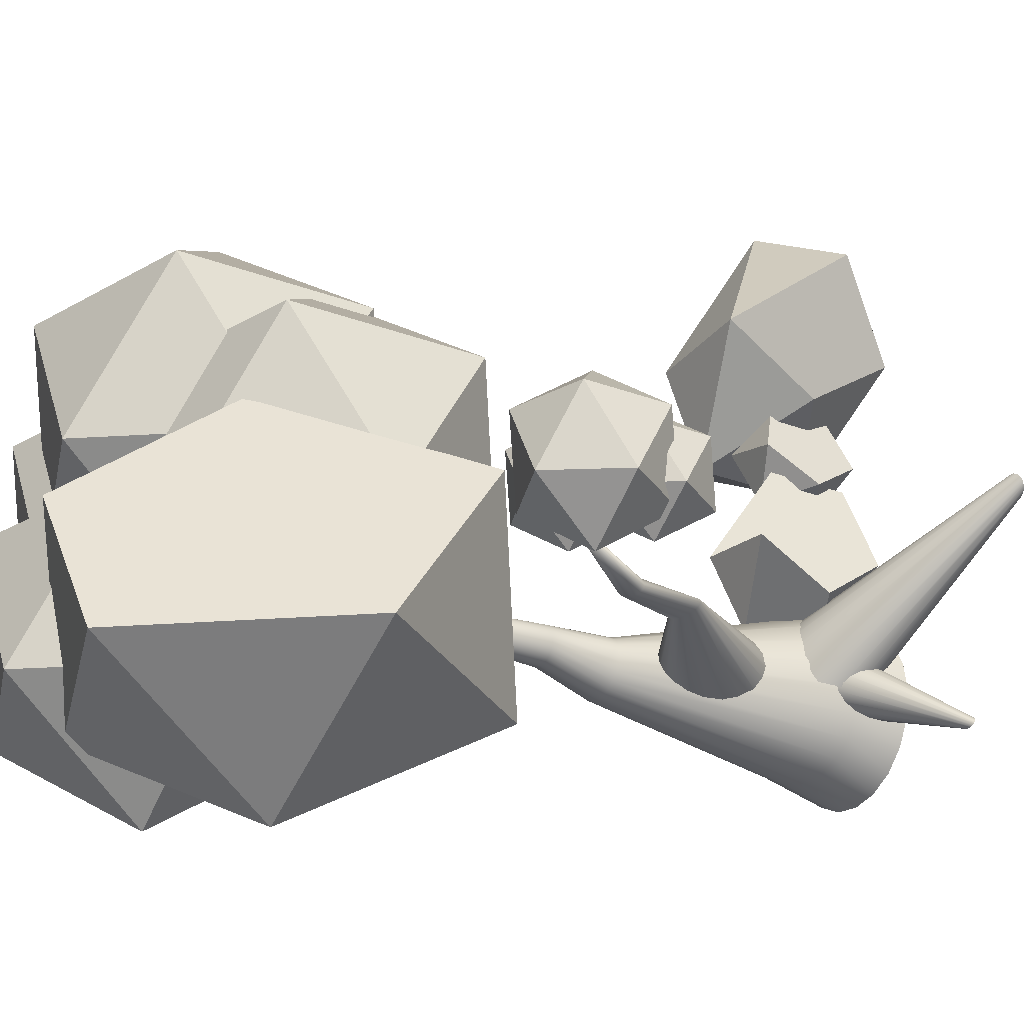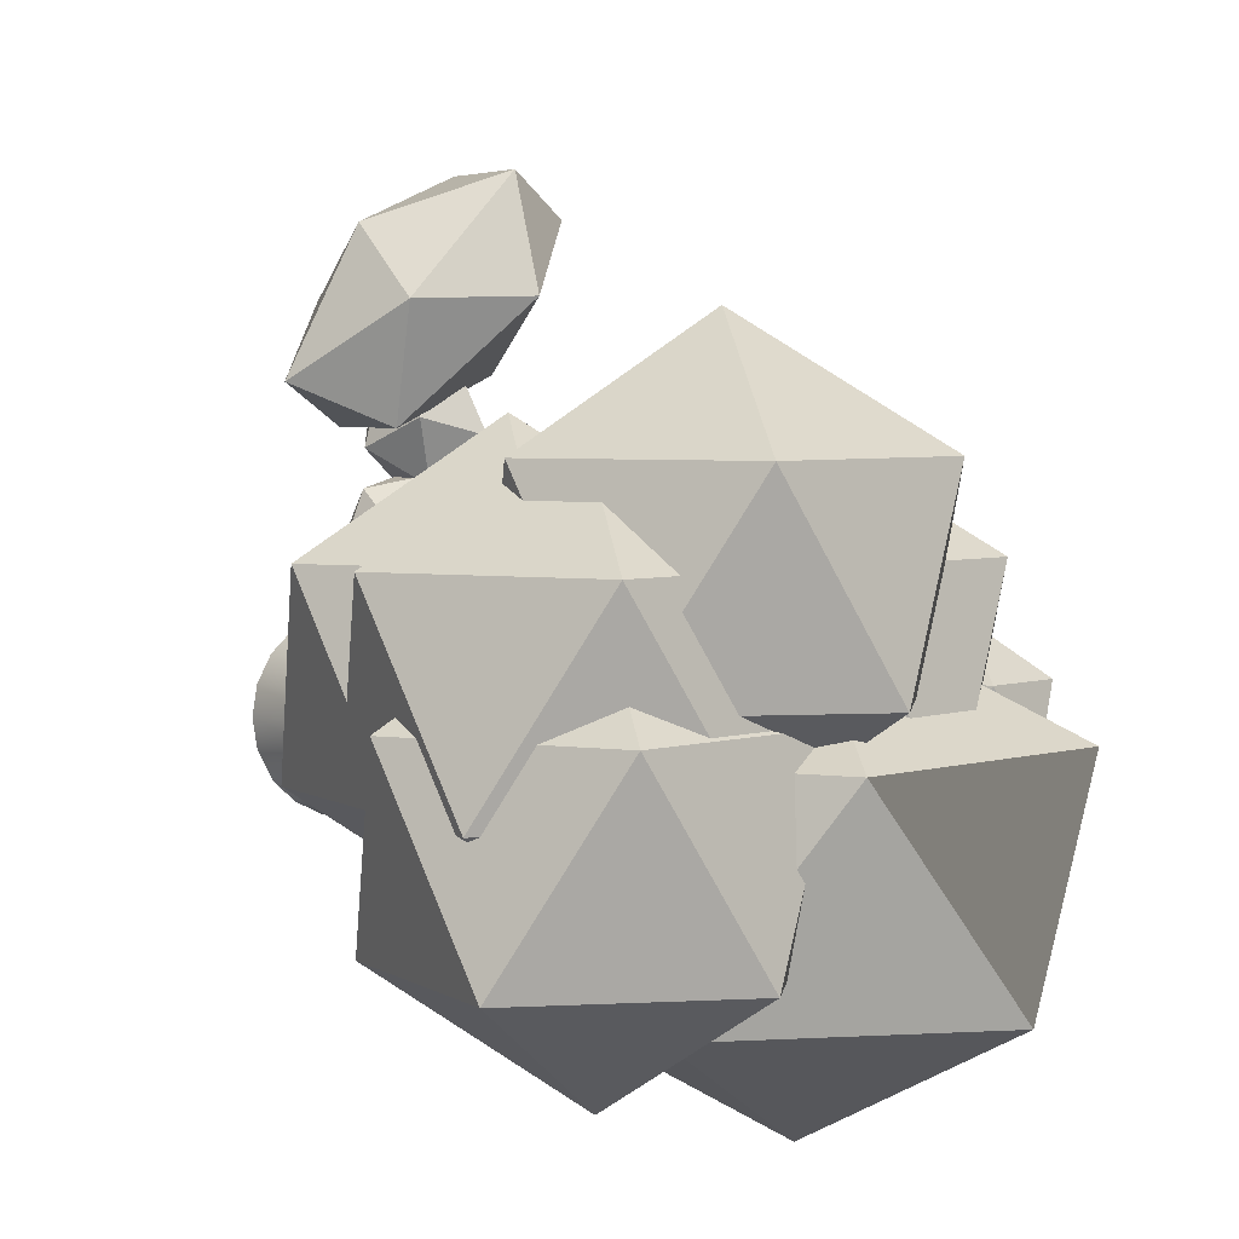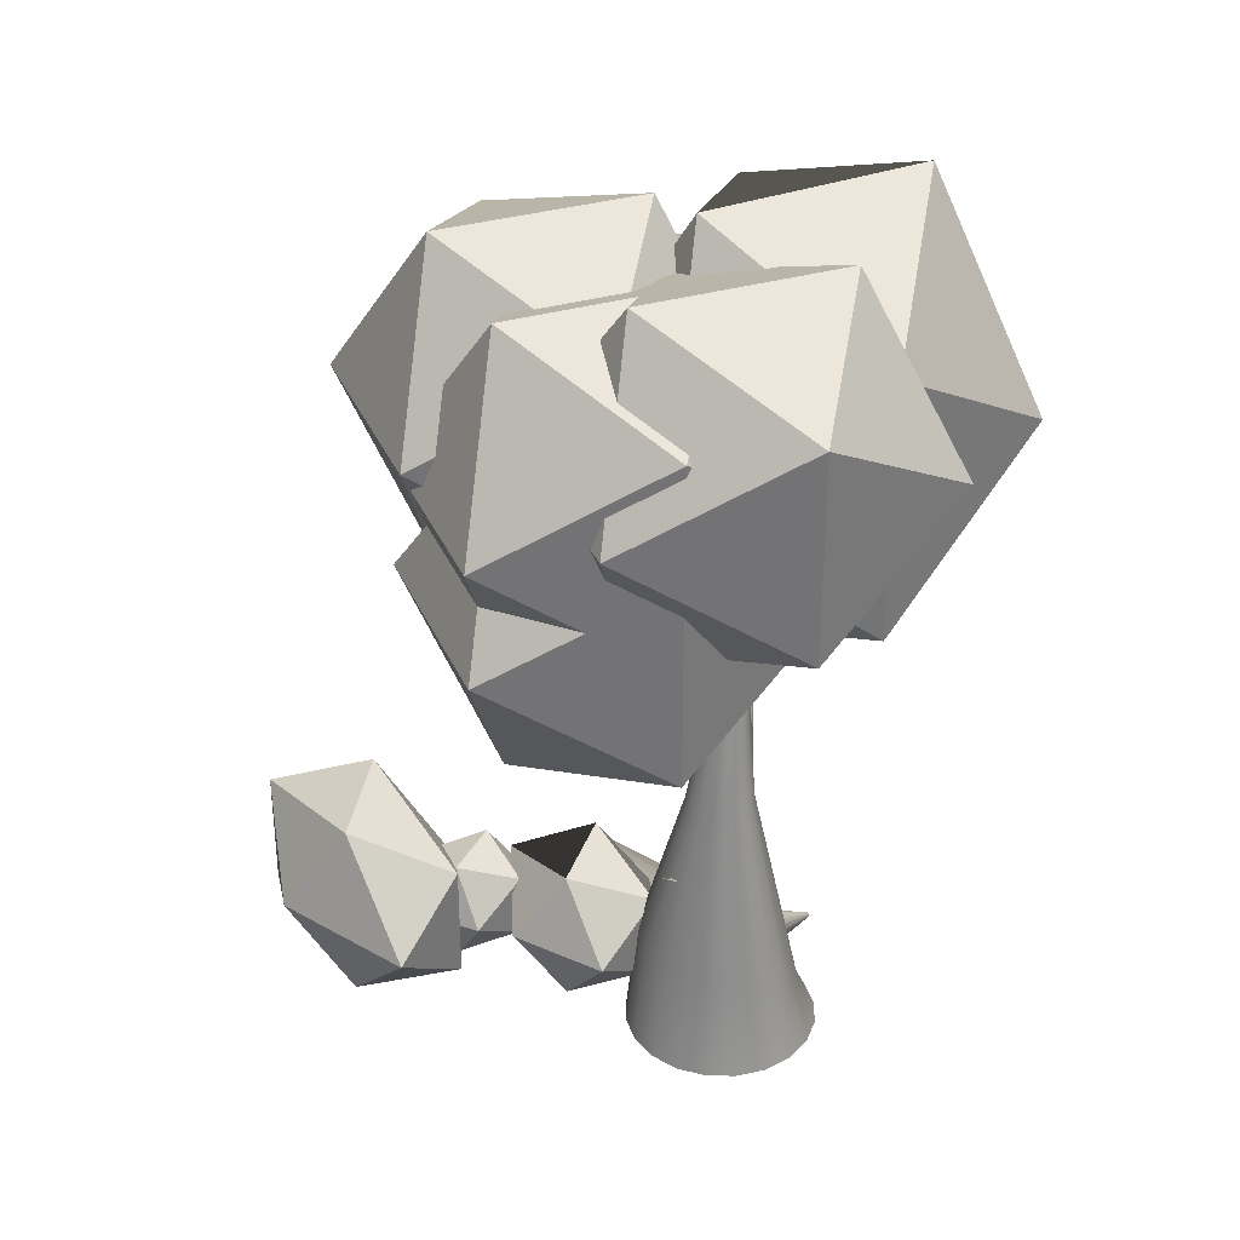
<metadata>
{"format":"obj","ext":"obj","renderer":"f3d","projection":"perspective","resolution":1024,"background":"white","views":[{"elev":-26.9,"azim":-120.3,"up":"+Z"},{"elev":4.2,"azim":151.7,"up":"+Z"},{"elev":34.1,"azim":100.4,"up":"+Y"}]}
</metadata>
<code>
g default
v -0.02717 7.118 -2.053
v 0.6322 7.644 -1.501
v -0.279 7.969 -1.501
v -0.8421 7.118 -1.501
v -0.279 6.268 -1.501
v 0.6322 6.593 -1.501
v 0.7878 7.118 -0.6062
v 0.2247 7.969 -0.6062
v -0.6865 7.644 -0.6062
v -0.6865 6.593 -0.6062
v 0.2247 6.268 -0.6062
v -0.02717 7.118 -0.05337
g pPlatonic8 group1
f 1 3 2
f 1 4 3
f 1 5 4
f 1 6 5
f 1 2 6
f 2 3 8
f 3 4 9
f 4 5 10
f 5 6 11
f 6 2 7
f 2 8 7
f 3 9 8
f 4 10 9
f 5 11 10
f 6 7 11
f 7 8 12
f 8 9 12
f 9 10 12
f 10 11 12
f 11 7 12
g default
v 0.8124 7.958 -2.053
v 1.472 8.484 -1.501
v 0.5606 8.809 -1.501
v -0.002535 7.958 -1.501
v 0.5606 7.108 -1.501
v 1.472 7.433 -1.501
v 1.627 7.958 -0.6062
v 1.064 8.809 -0.6062
v 0.1531 8.484 -0.6062
v 0.1531 7.433 -0.6062
v 1.064 7.108 -0.6062
v 0.8124 7.958 -0.05337
g group1 pPlatonic7
f 13 15 14
f 13 16 15
f 13 17 16
f 13 18 17
f 13 14 18
f 14 15 20
f 15 16 21
f 16 17 22
f 17 18 23
f 18 14 19
f 14 20 19
f 15 21 20
f 16 22 21
f 17 23 22
f 18 19 23
f 19 20 24
f 20 21 24
f 21 22 24
f 22 23 24
f 23 19 24
g default
v -0.02717 8.058 -2.433
v 0.851 8.755 -1.671
v -0.3626 9.185 -1.671
v -1.113 8.058 -1.671
v -0.3626 6.93 -1.671
v 0.851 7.361 -1.671
v 1.058 8.058 -0.4362
v 0.3083 9.185 -0.4362
v -0.9053 8.755 -0.4362
v -0.9053 7.361 -0.4362
v 0.3083 6.93 -0.4362
v -0.02717 8.058 0.3268
g group1 pPlatonic9
f 25 27 26
f 25 28 27
f 25 29 28
f 25 30 29
f 25 26 30
f 26 27 32
f 27 28 33
f 28 29 34
f 29 30 35
f 30 26 31
f 26 32 31
f 27 33 32
f 28 34 33
f 29 35 34
f 30 31 35
f 31 32 36
f 32 33 36
f 33 34 36
f 34 35 36
f 35 31 36
g default
v 4.102 10.21 -3
v 6.273 11.79 -1.342
v 3.273 12.76 -1.342
v 1.419 10.21 -1.342
v 3.273 7.658 -1.342
v 6.273 8.633 -1.342
v 6.785 10.21 1.342
v 4.931 12.76 1.342
v 1.931 11.79 1.342
v 1.931 8.633 1.342
v 4.931 7.658 1.342
v 4.102 10.21 3
g pPlatonic6 group2
f 37 39 38
f 37 40 39
f 37 41 40
f 37 42 41
f 37 38 42
f 38 39 44
f 39 40 45
f 40 41 46
f 41 42 47
f 42 38 43
f 38 44 43
f 39 45 44
f 40 46 45
f 41 47 46
f 42 43 47
f 43 44 48
f 44 45 48
f 45 46 48
f 46 47 48
f 47 43 48
g default
v 7.059 9.216 -3
v 9.23 10.79 -1.342
v 6.23 11.77 -1.342
v 4.376 9.216 -1.342
v 6.23 6.664 -1.342
v 9.23 7.639 -1.342
v 9.742 9.216 1.342
v 7.888 11.77 1.342
v 4.888 10.79 1.342
v 4.888 7.639 1.342
v 7.888 6.664 1.342
v 7.059 9.216 3
g group2 pPlatonic5
f 49 51 50
f 49 52 51
f 49 53 52
f 49 54 53
f 49 50 54
f 50 51 56
f 51 52 57
f 52 53 58
f 53 54 59
f 54 50 55
f 50 56 55
f 51 57 56
f 52 58 57
f 53 59 58
f 54 55 59
f 55 56 60
f 56 57 60
f 57 58 60
f 58 59 60
f 59 55 60
g default
v 5.47 11.33 -1.803
v 7.64 12.91 -0.1446
v 4.64 13.88 -0.1446
v 2.786 11.33 -0.1446
v 4.64 8.778 -0.1446
v 7.64 9.753 -0.1446
v 8.153 11.33 2.539
v 6.299 13.88 2.539
v 3.299 12.91 2.539
v 3.299 9.753 2.539
v 6.299 8.778 2.539
v 5.47 11.33 4.197
g group2 pPlatonic4
f 61 63 62
f 61 64 63
f 61 65 64
f 61 66 65
f 61 62 66
f 62 63 68
f 63 64 69
f 64 65 70
f 65 66 71
f 66 62 67
f 62 68 67
f 63 69 68
f 64 70 69
f 65 71 70
f 66 67 71
f 67 68 72
f 68 69 72
f 69 70 72
f 70 71 72
f 71 67 72
g default
v 7.059 11.33 -4.712
v 9.23 12.91 -3.054
v 6.23 13.88 -3.054
v 4.376 11.33 -3.054
v 6.23 8.778 -3.054
v 9.23 9.753 -3.054
v 9.742 11.33 -0.3707
v 7.888 13.88 -0.3707
v 4.888 12.91 -0.3707
v 4.888 9.753 -0.3707
v 7.888 8.778 -0.3707
v 7.059 11.33 1.288
g group2 pPlatonic3
f 73 75 74
f 73 76 75
f 73 77 76
f 73 78 77
f 73 74 78
f 74 75 80
f 75 76 81
f 76 77 82
f 77 78 83
f 78 74 79
f 74 80 79
f 75 81 80
f 76 82 81
f 77 83 82
f 78 79 83
f 79 80 84
f 80 81 84
f 81 82 84
f 82 83 84
f 83 79 84
g default
v 7.059 10.95 -3
v 9.23 12.52 -1.342
v 6.23 13.5 -1.342
v 4.376 10.95 -1.342
v 6.23 8.395 -1.342
v 9.23 9.37 -1.342
v 9.742 10.95 1.342
v 7.888 13.5 1.342
v 4.888 12.52 1.342
v 4.888 9.37 1.342
v 7.888 8.395 1.342
v 7.059 10.95 3
g group2 pPlatonic1
f 85 87 86
f 85 88 87
f 85 89 88
f 85 90 89
f 85 86 90
f 86 87 92
f 87 88 93
f 88 89 94
f 89 90 95
f 90 86 91
f 86 92 91
f 87 93 92
f 88 94 93
f 89 95 94
f 90 91 95
f 91 92 96
f 92 93 96
f 93 94 96
f 94 95 96
f 95 91 96
g default
v 4.102 10.69 -5.47
v 6.937 12.68 -3.686
v 3.019 13.91 -3.686
v 0.5978 10.69 -3.686
v 3.019 7.468 -3.686
v 6.937 8.697 -3.686
v 7.606 10.69 -0.799
v 5.185 13.91 -0.799
v 1.267 12.68 -0.799
v 1.267 8.697 -0.799
v 5.185 7.468 -0.799
v 4.102 10.69 0.9853
g group2 pPlatonic2
f 97 99 98
f 97 100 99
f 97 101 100
f 97 102 101
f 97 98 102
f 98 99 104
f 105 104 99 100 106 108
f 100 101 106
f 101 102 107
f 102 98 103
f 98 104 103
f 101 107 106
f 102 103 107
f 103 104 108
f 104 105 108
f 106 107 108
f 107 103 108
g default
v 3.525 1.571 3.427
v 5.42 2.535 2.713
v 3.567 3.131 4.496
v 2.421 1.571 5.598
v 3.567 0.012 4.496
v 5.42 0.6076 2.713
v 6.633 1.571 3.341
v 5.488 3.131 4.443
v 3.635 2.535 6.225
v 3.635 0.6076 6.225
v 5.488 0.012 4.443
v 5.53 1.571 5.512
g pPlatonic12 group4
f 109 111 110
f 112 111 109 113 118
f 109 114 113
f 109 110 114
f 110 111 116
f 117 111 112 118
f 113 114 119
f 114 110 115
f 110 116 115
f 111 117 116
f 113 119 118
f 114 115 119
f 115 116 120
f 116 117 120
f 117 118 120
f 118 119 120
f 119 115 120
g default
v 3.737 1.395 2.008
v 4.642 1.921 1.905
v 3.921 2.246 2.598
v 3.921 0.5443 2.598
v 4.642 0.8692 1.905
v 5.385 1.395 2.431
v 4.939 2.246 2.86
v 4.219 1.921 3.553
v 4.219 0.8692 3.553
v 4.939 0.5443 2.86
v 5.123 1.395 3.45
g group4 pPlatonic10
f 121 123 122
f 128 123 121 124 129
f 121 125 124
f 121 122 125
f 122 123 127
f 124 125 130
f 125 122 126
f 122 127 126
f 123 128 127
f 124 130 129
f 125 126 130
f 126 127 131
f 127 128 131
f 128 129 131
f 129 130 131
f 130 126 131
g default
v 3.634 1.395 0.03262
v 4.978 2.104 -0.2799
v 3.797 2.543 0.8555
v 3.797 0.2469 0.8556
v 4.978 0.6854 -0.2799
v 5.972 1.395 0.3499
v 5.242 2.543 1.052
v 4.062 2.104 2.187
v 4.062 0.6854 2.187
v 5.242 0.2469 1.052
v 5.406 1.395 1.875
g group4 pPlatonic11
f 132 134 133 136
f 134 132 135 140 139 138
f 132 136 135
f 133 134 138
f 135 136 141
f 136 133 137
f 133 138 137
f 135 141 140
f 136 137 141
f 137 138 142
f 138 139 142
f 139 140 142
f 140 141 142
f 141 137 142
g default
v 3.932 1.243 -1.118
v 3.923 1.214 -1.3
v 3.939 1.131 -1.468
v 3.978 1.005 -1.607
v 4.036 0.8461 -1.702
v 4.108 0.6711 -1.745
v 4.186 0.4969 -1.731
v 4.264 0.3403 -1.661
v 4.333 0.2169 -1.543
v 4.387 0.1386 -1.387
v 4.42 0.1132 -1.21
v 4.429 0.1431 -1.028
v 4.413 0.2253 -0.8598
v 4.374 0.352 -0.7211
v 4.316 0.5105 -0.6258
v 4.244 0.6855 -0.5832
v 4.165 0.8598 -0.5974
v 4.088 1.016 -0.6671
v 4.019 1.14 -0.7854
v 3.965 1.218 -0.9408
v 2.205 -0.1184 -2.373
v 2.22 -0.106 -2.398
v 2.242 -0.09455 -2.419
v 2.271 -0.08519 -2.433
v 2.304 -0.079 -2.44
v 2.338 -0.07691 -2.437
v 2.37 -0.07948 -2.425
v 2.394 -0.08668 -2.403
v 2.408 -0.0978 -2.376
v 2.41 -0.1115 -2.345
v 2.4 -0.126 -2.315
v 2.38 -0.1396 -2.289
v 2.352 -0.1508 -2.27
v 2.32 -0.1586 -2.26
v 2.288 -0.1625 -2.258
v 2.258 -0.1624 -2.265
v 2.232 -0.1586 -2.278
v 2.213 -0.1517 -2.298
v 2.202 -0.1422 -2.321
v 2.199 -0.1308 -2.347
g pCone3 group5
f 143 162 161 160 159 158 157 156 155 154 153 152 151 150 149 148 147 146 145 144
f 143 144 164 163
f 144 145 165 164
f 145 146 166 165
f 146 147 167 166
f 147 148 168 167
f 148 149 169 168
f 149 150 170 169
f 150 151 171 170
f 151 152 172 171
f 152 153 173 172
f 153 154 174 173
f 154 155 175 174
f 155 156 176 175
f 156 157 177 176
f 157 158 178 177
f 158 159 179 178
f 159 160 180 179
f 160 161 181 180
f 161 162 182 181
f 162 143 163 182
f 182 163 164 165 166 167 168 169 170 171 172 173 174 175 176 177 178 179 180 181
g default
v 4.114 1.629 -1.293
v 3.949 1.395 -1.392
v 3.847 1.129 -1.439
v 3.818 0.8562 -1.429
v 3.866 0.6042 -1.364
v 3.985 0.3975 -1.249
v 4.163 0.2562 -1.096
v 4.384 0.1943 -0.9203
v 4.625 0.2176 -0.7384
v 4.864 0.3241 -0.5684
v 5.076 0.5032 -0.4269
v 5.241 0.7374 -0.3279
v 5.343 1.004 -0.2809
v 5.372 1.276 -0.2907
v 5.325 1.528 -0.3561
v 5.206 1.735 -0.4709
v 5.028 1.876 -0.6238
v 4.807 1.938 -0.7998
v 4.565 1.915 -0.9817
v 4.327 1.808 -1.152
v 0.7552 -0.2147 1.209
v 0.7526 -0.2401 1.159
v 0.7657 -0.2645 1.104
v 0.7944 -0.2858 1.051
v 0.8371 -0.3016 1.003
v 0.8905 -0.3096 0.968
v 0.9493 -0.3085 0.9493
v 1.007 -0.2978 0.9506
v 1.056 -0.2784 0.9725
v 1.09 -0.2527 1.013
v 1.105 -0.224 1.066
v 1.1 -0.1957 1.125
v 1.078 -0.1711 1.183
v 1.041 -0.1525 1.234
v 0.9937 -0.1411 1.274
v 0.9421 -0.1376 1.299
v 0.8904 -0.1417 1.31
v 0.8426 -0.1526 1.304
v 0.8023 -0.1693 1.285
v 0.7723 -0.1905 1.252
g group5 pCone4
f 183 202 201 200 199 198 197 196 195 194 193 192 191 190 189 188 187 186 185 184
f 183 184 204 203
f 184 185 205 204
f 185 186 206 205
f 186 187 207 206
f 187 188 208 207
f 188 189 209 208
f 189 190 210 209
f 190 191 211 210
f 191 192 212 211
f 192 193 213 212
f 193 194 214 213
f 194 195 215 214
f 195 196 216 215
f 196 197 217 216
f 197 198 218 217
f 198 199 219 218
f 199 200 220 219
f 200 201 221 220
f 201 202 222 221
f 202 183 203 222
f 222 203 204 205 206 207 208 209 210 211 212 213 214 215 216 217 218 219 220 221
g default
v 6.454 0.04708 -1.824
v 6.241 0.04708 -2.242
v 5.909 0.04708 -2.574
v 5.491 0.04708 -2.787
v 5.027 0.04708 -2.86
v 4.564 0.04708 -2.787
v 4.146 0.04708 -2.574
v 3.814 0.04708 -2.242
v 3.601 0.04708 -1.824
v 3.527 0.04708 -1.36
v 3.601 0.04708 -0.8969
v 3.814 0.04708 -0.4787
v 4.146 0.04708 -0.1469
v 4.564 0.04708 0.0662
v 5.027 0.04708 0.1396
v 5.491 0.04708 0.0662
v 5.909 0.04708 -0.1469
v 6.241 0.04708 -0.4787
v 6.454 0.04708 -0.8969
v 6.527 0.04708 -1.36
v 5.027 12.33 -1.36
v 5.35 5.855 -1.463
v 5.302 5.859 -1.557
v 5.227 5.862 -1.631
v 5.133 5.865 -1.679
v 5.029 5.867 -1.695
v 4.925 5.868 -1.679
v 4.831 5.869 -1.631
v 4.756 5.868 -1.556
v 4.708 5.866 -1.463
v 4.691 5.863 -1.358
v 4.707 5.86 -1.254
v 4.755 5.857 -1.16
v 4.829 5.853 -1.084
v 4.924 5.85 -1.036
v 5.029 5.848 -1.019
v 5.134 5.847 -1.035
v 5.228 5.847 -1.084
v 5.303 5.847 -1.159
v 5.351 5.849 -1.254
v 5.367 5.852 -1.358
v 6.194 1.486 -1.699
v 6.059 1.354 -2.036
v 5.834 1.215 -2.304
v 5.538 1.079 -2.481
v 5.196 0.9584 -2.554
v 4.836 0.8625 -2.517
v 4.488 0.7999 -2.37
v 4.182 0.7773 -2.123
v 3.949 0.7987 -1.792
v 3.814 0.8645 -1.404
v 3.798 0.9708 -0.9974
v 3.909 1.108 -0.6138
v 4.141 1.262 -0.2977
v 4.469 1.416 -0.08782
v 4.858 1.552 -0.01015
v 5.261 1.654 -0.07287
v 5.632 1.711 -0.2655
v 5.932 1.718 -0.5617
v 6.133 1.678 -0.9255
v 6.221 1.598 -1.317
v 5.879 4.586 -1.509
v 5.807 4.601 -1.646
v 5.7 4.612 -1.751
v 5.567 4.617 -1.817
v 5.422 4.617 -1.84
v 5.275 4.613 -1.818
v 5.139 4.603 -1.753
v 5.025 4.59 -1.651
v 4.943 4.573 -1.519
v 4.901 4.555 -1.367
v 4.905 4.536 -1.207
v 4.957 4.52 -1.055
v 5.056 4.506 -0.9263
v 5.194 4.498 -0.8375
v 5.357 4.497 -0.8012
v 5.526 4.502 -0.824
v 5.682 4.513 -0.9038
v 5.804 4.53 -1.03
v 5.881 4.549 -1.185
v 5.905 4.568 -1.35
g group5 pCone1 group3
f 223 242 241 240 239 238 237 236 235 234 233 232 231 230 229 228 227 226 225 224
f 223 224 265 264
f 224 225 266 265
f 225 226 267 266
f 226 227 268 267
f 227 228 269 268
f 228 229 270 269
f 229 230 271 270
f 230 231 272 271
f 231 232 273 272
f 232 233 274 273
f 233 234 275 274
f 234 235 276 275
f 235 236 277 276
f 236 237 278 277
f 237 238 279 278
f 238 239 280 279
f 239 240 281 280
f 240 241 282 281
f 241 242 283 282
f 242 223 264 283
f 244 245 243
f 245 246 243
f 246 247 243
f 247 248 243
f 248 249 243
f 249 250 243
f 250 251 243
f 251 252 243
f 252 253 243
f 253 254 243
f 254 255 243
f 255 256 243
f 256 257 243
f 257 258 243
f 258 259 243
f 259 260 243
f 260 261 243
f 261 262 243
f 262 263 243
f 263 244 243
f 264 265 285 284
f 265 266 286 285
f 266 267 287 286
f 267 268 288 287
f 268 269 289 288
f 269 270 290 289
f 270 271 291 290
f 271 272 292 291
f 272 273 293 292
f 273 274 294 293
f 274 275 295 294
f 275 276 296 295
f 276 277 297 296
f 277 278 298 297
f 278 279 299 298
f 279 280 300 299
f 280 281 301 300
f 281 282 302 301
f 282 283 303 302
f 283 264 284 303
f 284 285 245 244
f 285 286 246 245
f 286 287 247 246
f 287 288 248 247
f 288 289 249 248
f 289 290 250 249
f 290 291 251 250
f 291 292 252 251
f 292 293 253 252
f 293 294 254 253
f 294 295 255 254
f 295 296 256 255
f 296 297 257 256
f 297 298 258 257
f 298 299 259 258
f 299 300 260 259
f 300 301 261 260
f 301 302 262 261
f 302 303 263 262
f 303 284 244 263
g default
v 5.911 3.257 -1.288
v 5.82 3.166 -1.498
v 5.664 3.025 -1.673
v 5.459 2.848 -1.794
v 5.224 2.651 -1.85
v 4.984 2.454 -1.836
v 4.76 2.277 -1.752
v 4.576 2.137 -1.607
v 4.449 2.046 -1.415
v 4.392 2.015 -1.195
v 4.41 2.047 -0.9684
v 4.502 2.137 -0.7575
v 4.657 2.278 -0.5828
v 4.863 2.456 -0.4615
v 5.097 2.653 -0.4055
v 5.338 2.849 -0.4201
v 5.561 3.027 -0.5041
v 5.745 3.167 -0.6491
v 5.872 3.257 -0.841
v 5.929 3.288 -1.061
v 0.5405 8.274 -1.541
v 2.765 5.916 -1.391
v 2.735 5.905 -1.438
v 2.69 5.884 -1.477
v 2.635 5.857 -1.503
v 2.574 5.825 -1.515
v 2.515 5.793 -1.511
v 2.462 5.762 -1.493
v 2.42 5.736 -1.462
v 2.393 5.718 -1.421
v 2.383 5.707 -1.374
v 2.391 5.707 -1.325
v 2.417 5.717 -1.279
v 2.458 5.735 -1.24
v 2.512 5.762 -1.211
v 2.573 5.793 -1.196
v 2.635 5.827 -1.197
v 2.692 5.859 -1.215
v 2.737 5.887 -1.247
v 2.766 5.907 -1.29
v 2.776 5.917 -1.34
v 3.105 4.811 -1.405
v 3.056 4.802 -1.438
v 2.994 4.781 -1.458
v 2.924 4.748 -1.463
v 2.853 4.706 -1.452
v 2.787 4.66 -1.426
v 2.732 4.613 -1.387
v 2.695 4.57 -1.339
v 2.68 4.535 -1.285
v 2.689 4.513 -1.232
v 2.721 4.506 -1.185
v 2.774 4.515 -1.149
v 2.841 4.54 -1.128
v 2.916 4.576 -1.125
v 2.99 4.621 -1.139
v 3.056 4.669 -1.169
v 3.107 4.715 -1.211
v 3.139 4.756 -1.26
v 3.149 4.787 -1.312
v 3.137 4.806 -1.362
g group5 group3 pCone2
f 304 323 322 321 320 319 318 317 316 315 314 313 312 311 310 309 308 307 306 305
f 304 305 346 345
f 305 306 347 346
f 306 307 348 347
f 307 308 349 348
f 308 309 350 349
f 309 310 351 350
f 310 311 352 351
f 311 312 353 352
f 312 313 354 353
f 313 314 355 354
f 314 315 356 355
f 315 316 357 356
f 316 317 358 357
f 317 318 359 358
f 318 319 360 359
f 319 320 361 360
f 320 321 362 361
f 321 322 363 362
f 322 323 364 363
f 323 304 345 364
f 325 326 324
f 326 327 324
f 327 328 324
f 328 329 324
f 329 330 324
f 330 331 324
f 331 332 324
f 332 333 324
f 333 334 324
f 334 335 324
f 335 336 324
f 336 337 324
f 337 338 324
f 338 339 324
f 339 340 324
f 340 341 324
f 341 342 324
f 342 343 324
f 343 344 324
f 344 325 324
f 345 346 326 325
f 346 347 327 326
f 347 348 328 327
f 348 349 329 328
f 349 350 330 329
f 350 351 331 330
f 351 352 332 331
f 352 353 333 332
f 353 354 334 333
f 354 355 335 334
f 355 356 336 335
f 356 357 337 336
f 357 358 338 337
f 358 359 339 338
f 359 360 340 339
f 360 361 341 340
f 361 362 342 341
f 362 363 343 342
f 363 364 344 343
f 364 345 325 344

</code>
